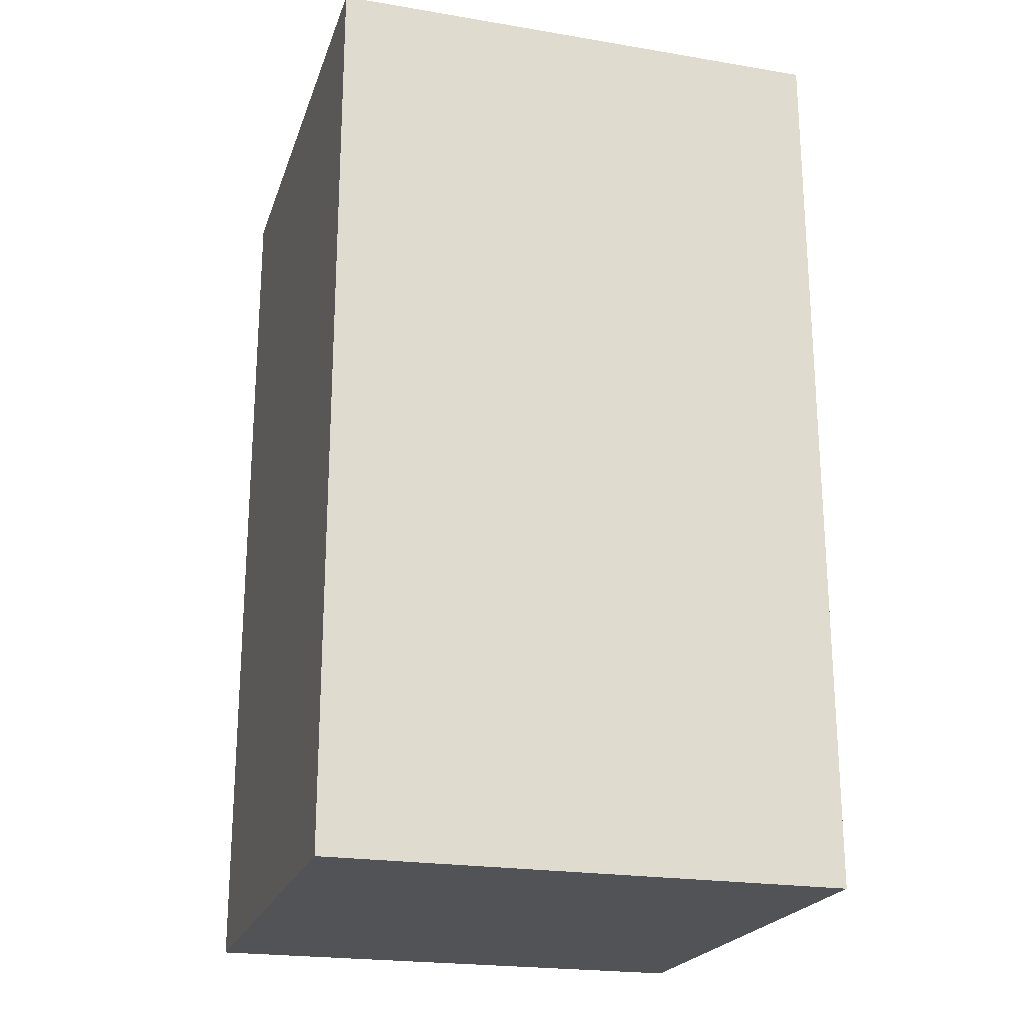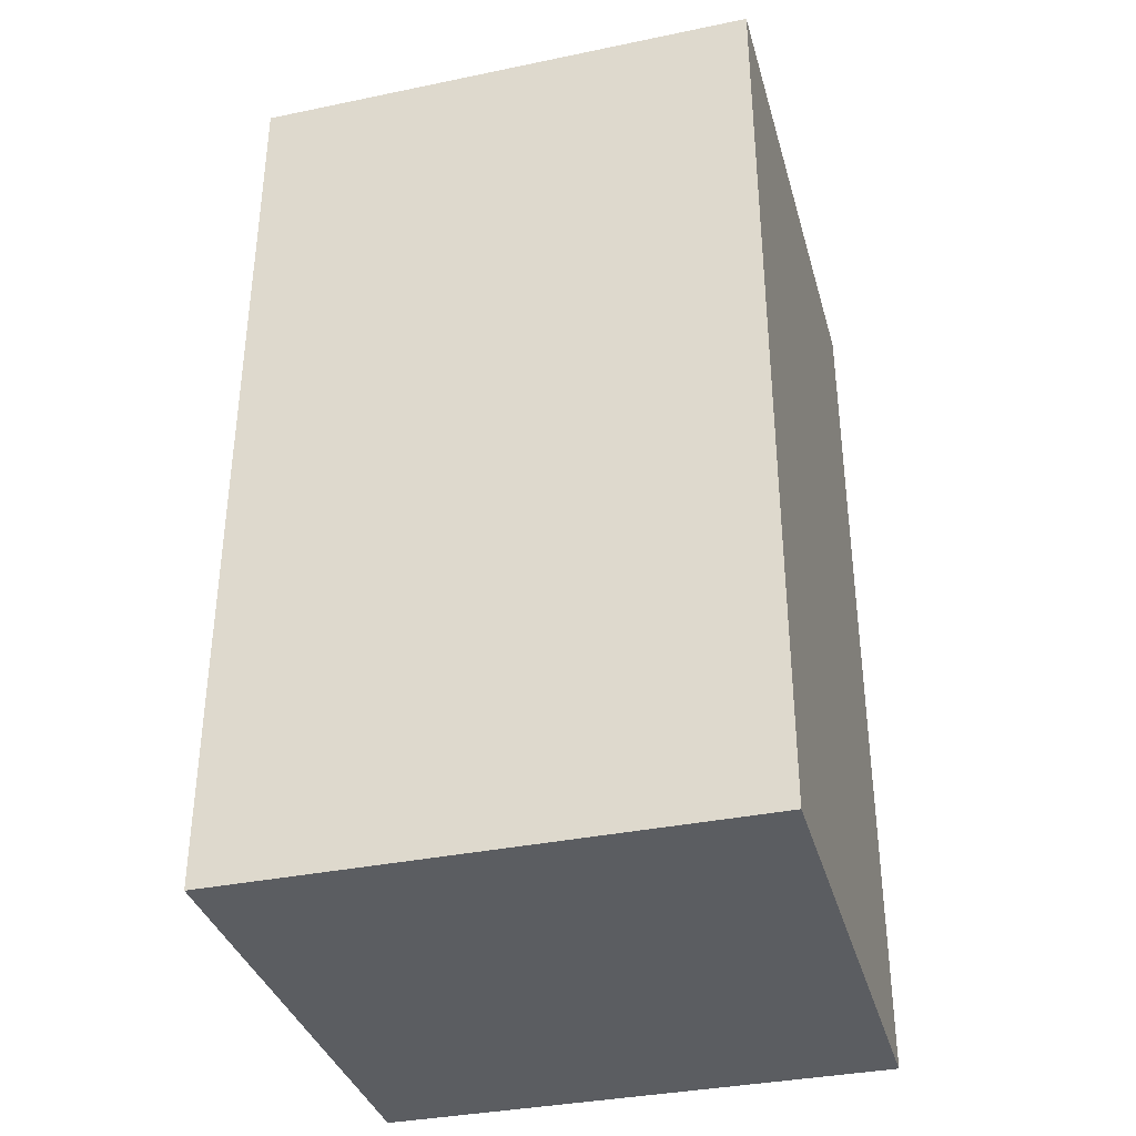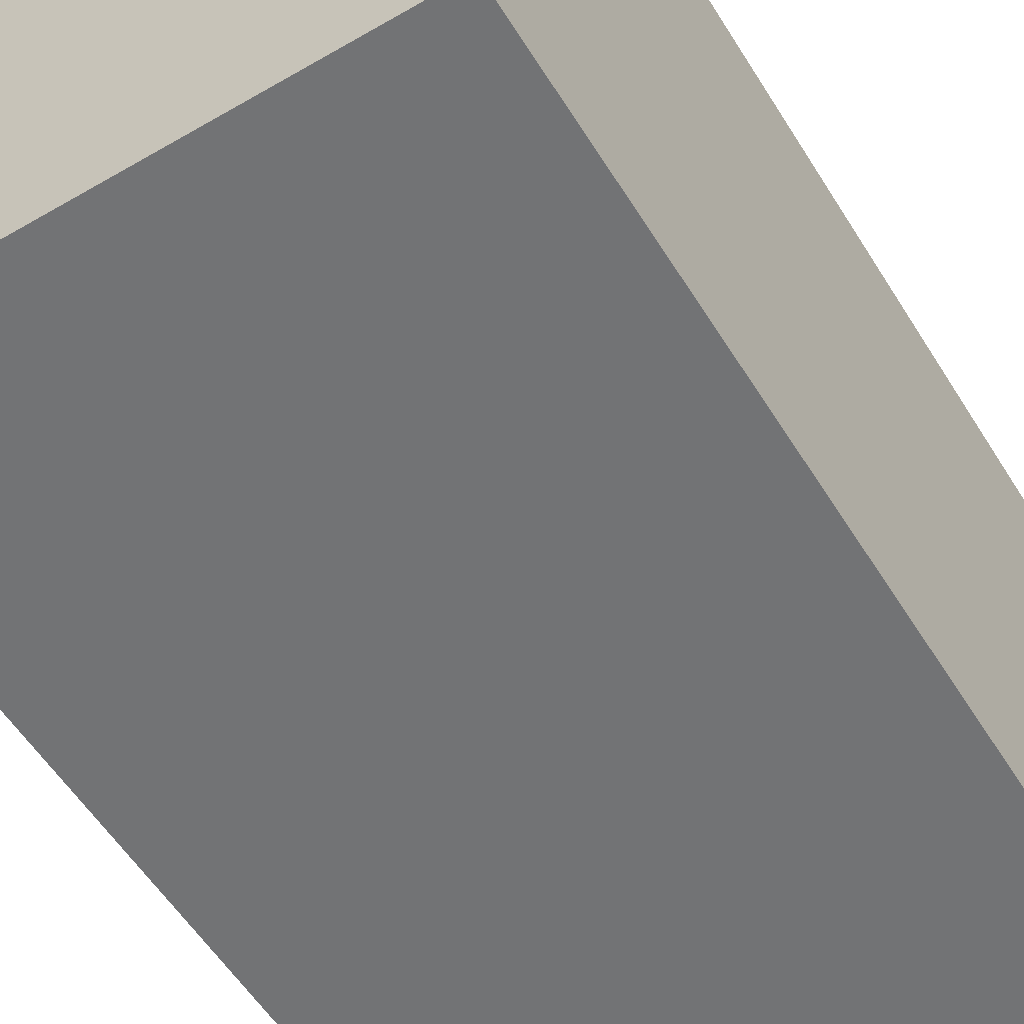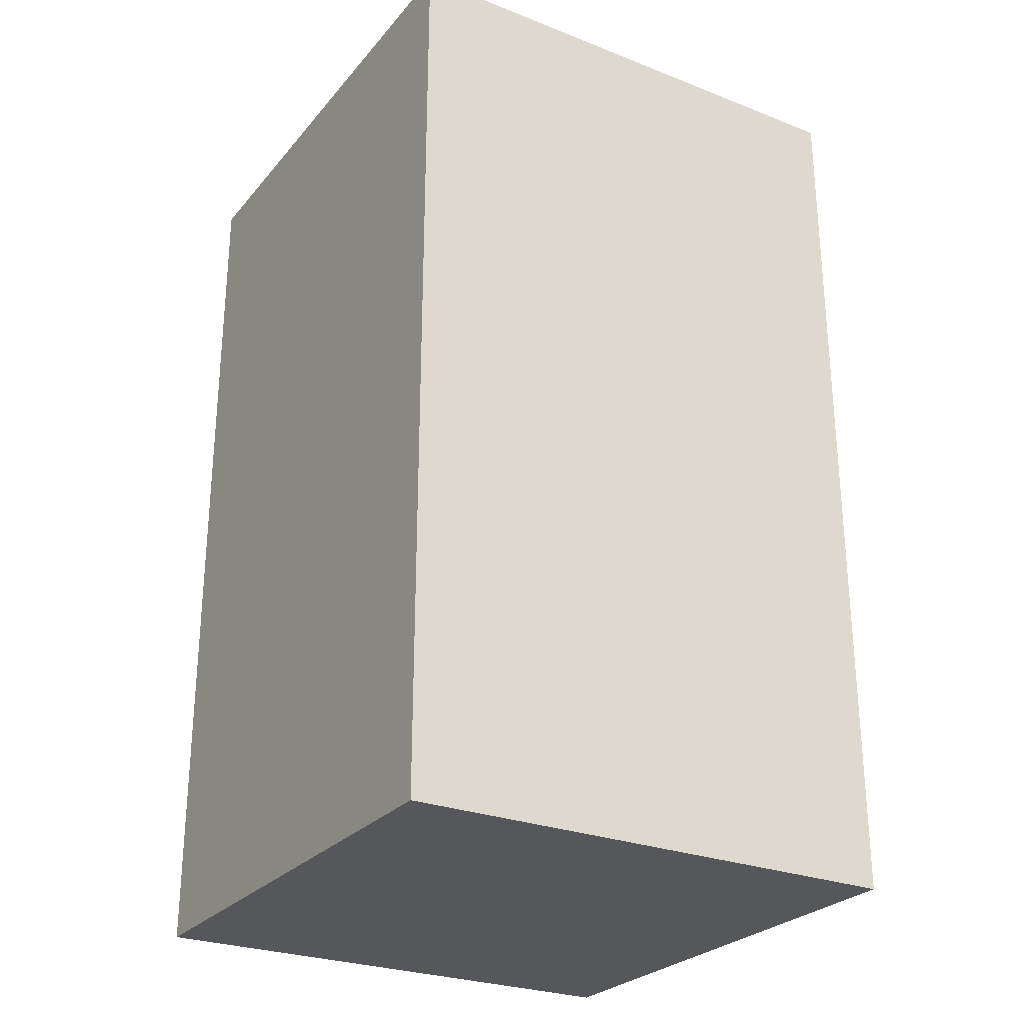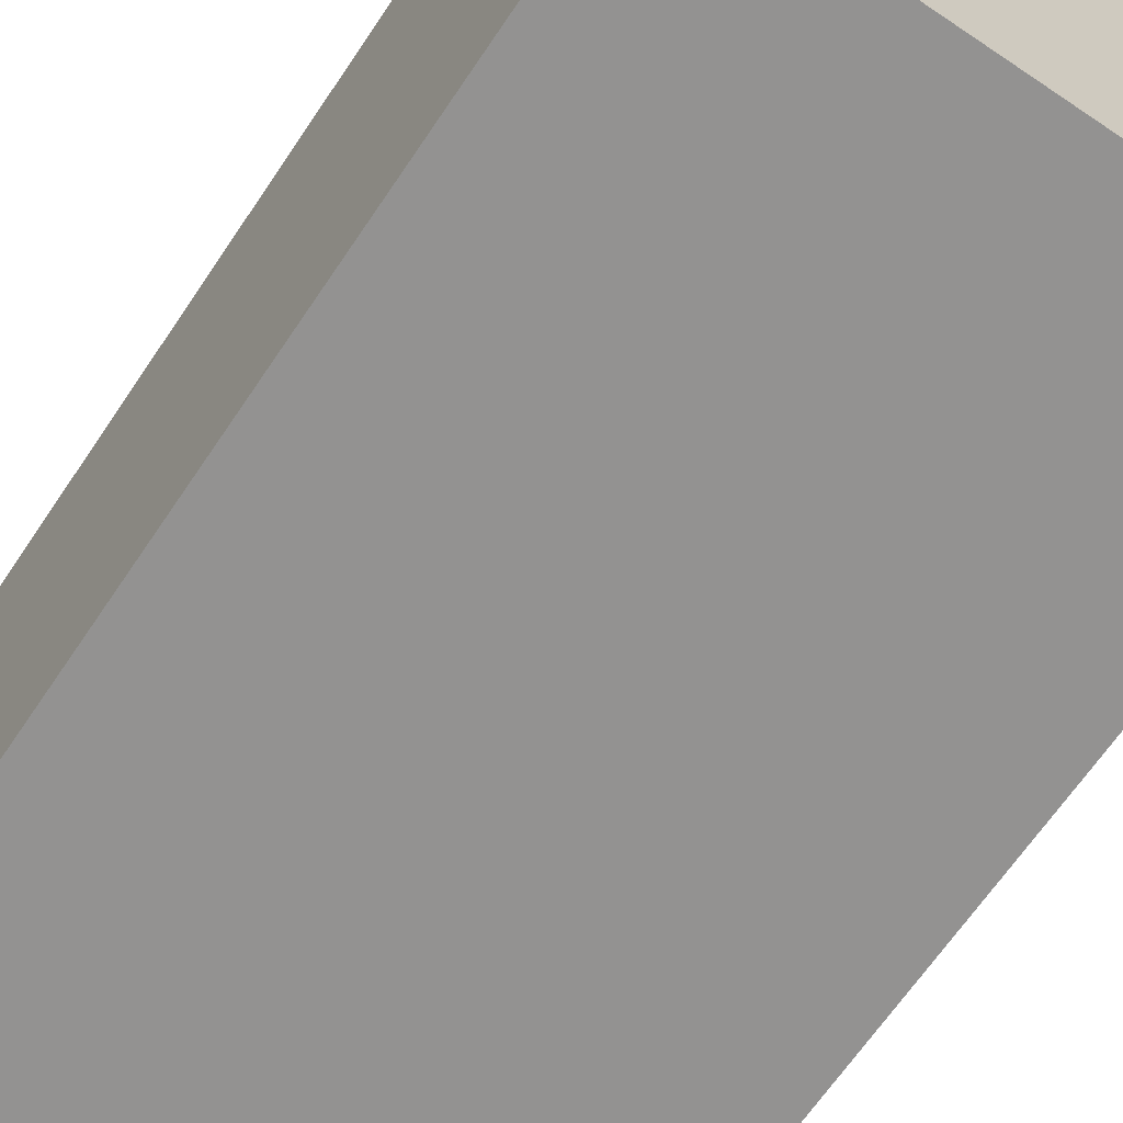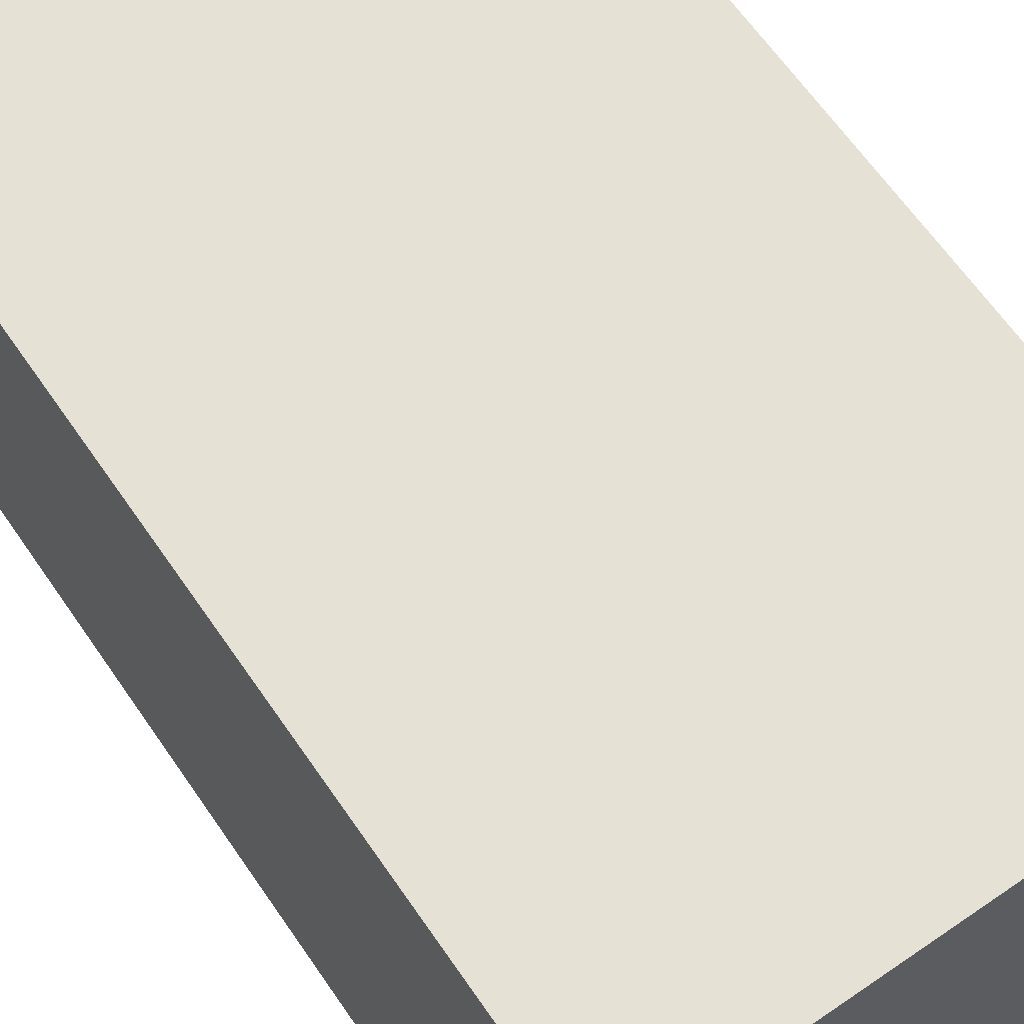
<metadata>
{"format":"obj","ext":"obj","renderer":"f3d","projection":"perspective","resolution":1024,"background":"white","views":[{"elev":-22.0,"azim":163.8,"up":"+Y"},{"elev":-35.8,"azim":15.2,"up":"+Y"},{"elev":-55.8,"azim":-148.6,"up":"+Z"},{"elev":-27.0,"azim":-31.1,"up":"+Y"},{"elev":-66.5,"azim":146.0,"up":"+Z"},{"elev":64.7,"azim":-34.6,"up":"+Z"}]}
</metadata>
<code>
o cube
v 0.7808 1 0.7812
v 0.7808 1 0.2188
v 0.7808 0 0.7812
v 0.7808 0 0.2188
v 0.2192 1 0.7812
v 0.2192 1 0.2188
v 0.2192 0 0.7812
v 0.2192 0 0.2188
f 2 1 3 4
f 7 5 6 8
f 5 1 2 6
f 4 3 7 8
f 3 1 5 7
f 6 2 4 8

</code>
